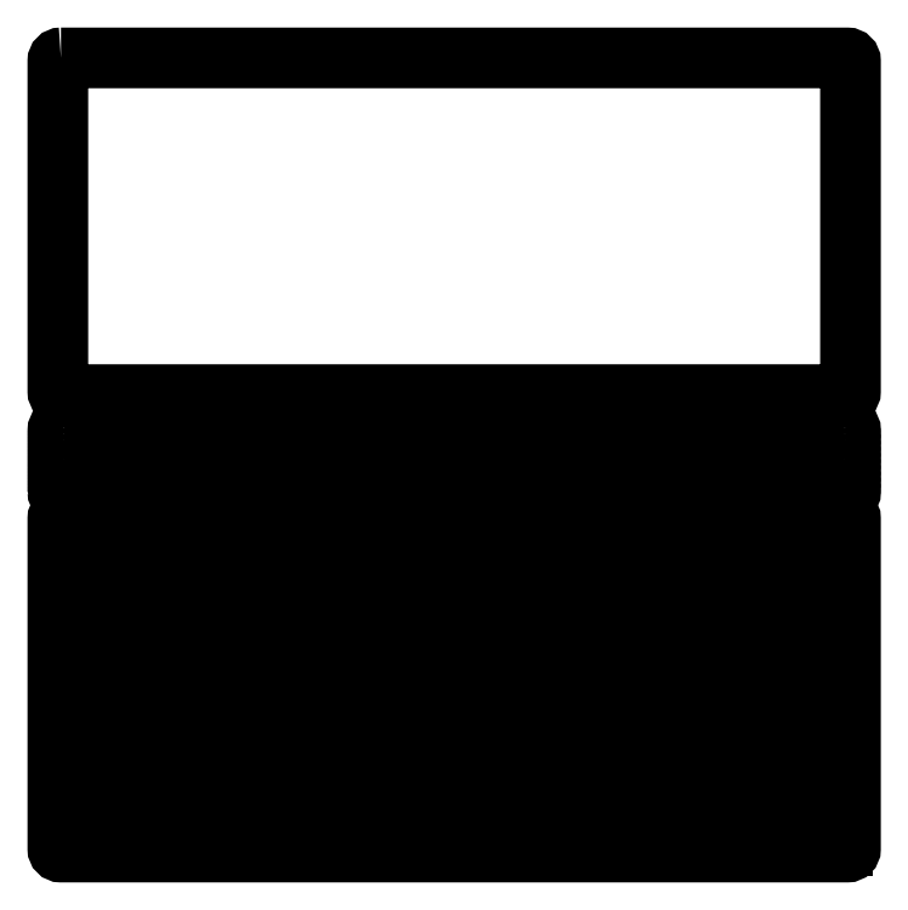
<metadata>
{"format":"dxf","ext":"dxf","renderer":"ezdxf+matplotlib","layout":"modelspace","background":"white","min_lineweight":24,"dpi":150}
</metadata>
<code>
0
SECTION
2
ENTITIES
0
SPLINE
8
Layer 1
210
0
220
0
230
1
70
    11
71
     3
72
    36
73
    32
74
     0
42
1e-10
43
1e-10
40
0
40
0
40
0
40
0
40
0.1111
40
0.1111
40
0.1111
40
0.1111
40
0.2222
40
0.2222
40
0.2222
40
0.2222
40
0.3333
40
0.3333
40
0.3333
40
0.3333
40
0.4444
40
0.4444
40
0.4444
40
0.4444
40
0.5556
40
0.5556
40
0.5556
40
0.5556
40
0.6667
40
0.6667
40
0.6667
40
0.6667
40
0.7778
40
0.7778
40
0.7778
40
0.7778
40
1
40
1
40
1
40
1
10
-6.135
20
8.153
30
0
10
-6.135
20
8.153
30
0
10
6.363
20
8.153
30
0
10
6.363
20
8.153
30
0
10
6.363
20
8.153
30
0
10
6.391
20
8.153
30
0
10
6.413
20
8.131
30
0
10
6.413
20
8.103
30
0
10
6.413
20
8.103
30
0
10
6.413
20
8.103
30
0
10
6.413
20
2.849
30
0
10
6.413
20
2.849
30
0
10
6.413
20
2.849
30
0
10
6.413
20
2.821
30
0
10
6.391
20
2.799
30
0
10
6.363
20
2.799
30
0
10
6.363
20
2.799
30
0
10
6.363
20
2.799
30
0
10
-6.135
20
2.799
30
0
10
-6.135
20
2.799
30
0
10
-6.135
20
2.799
30
0
10
-6.163
20
2.799
30
0
10
-6.185
20
2.821
30
0
10
-6.185
20
2.849
30
0
10
-6.185
20
2.849
30
0
10
-6.185
20
2.849
30
0
10
-6.185
20
8.103
30
0
10
-6.185
20
8.103
30
0
10
-6.185
20
8.103
30
0
10
-6.185
20
8.131
30
0
10
-6.163
20
8.153
30
0
10
-6.135
20
8.153
30
0
0
SPLINE
8
Layer 1
210
0
220
0
230
1
70
    11
71
     3
72
    36
73
    32
74
     0
42
1e-10
43
1e-10
40
0
40
0
40
0
40
0
40
0.1111
40
0.1111
40
0.1111
40
0.1111
40
0.2222
40
0.2222
40
0.2222
40
0.2222
40
0.3333
40
0.3333
40
0.3333
40
0.3333
40
0.4444
40
0.4444
40
0.4444
40
0.4444
40
0.5556
40
0.5556
40
0.5556
40
0.5556
40
0.6667
40
0.6667
40
0.6667
40
0.6667
40
0.7778
40
0.7778
40
0.7778
40
0.7778
40
1
40
1
40
1
40
1
10
-6.184
20
1.249
30
0
10
-6.184
20
1.249
30
0
10
-6.184
20
1.249
30
0
10
-6.184
20
1.249
30
0
10
-6.184
20
1.249
30
0
10
-6.184
20
1.276
30
0
10
-6.162
20
1.298
30
0
10
-6.135
20
1.298
30
0
10
-6.135
20
1.298
30
0
10
-6.135
20
1.298
30
0
10
6.365
20
1.298
30
0
10
6.365
20
1.298
30
0
10
6.365
20
1.298
30
0
10
6.392
20
1.298
30
0
10
6.414
20
1.276
30
0
10
6.414
20
1.249
30
0
10
6.414
20
1.249
30
0
10
6.414
20
1.249
30
0
10
6.414
20
1.249
30
0
10
6.414
20
1.249
30
0
10
6.414
20
1.249
30
0
10
6.414
20
1.222
30
0
10
6.392
20
1.2
30
0
10
6.365
20
1.2
30
0
10
6.365
20
1.2
30
0
10
6.365
20
1.2
30
0
10
-6.135
20
1.2
30
0
10
-6.135
20
1.2
30
0
10
-6.135
20
1.2
30
0
10
-6.162
20
1.2
30
0
10
-6.184
20
1.222
30
0
10
-6.184
20
1.249
30
0
0
SPLINE
8
Layer 1
210
0
220
0
230
1
70
     8
71
     3
72
    32
73
    28
74
     0
42
1e-10
43
1e-10
40
0
40
0
40
0
40
0
40
0.125
40
0.125
40
0.125
40
0.125
40
0.25
40
0.25
40
0.25
40
0.25
40
0.375
40
0.375
40
0.375
40
0.375
40
0.5
40
0.5
40
0.5
40
0.5
40
0.625
40
0.625
40
0.625
40
0.625
40
0.75
40
0.75
40
0.75
40
0.75
40
1
40
1
40
1
40
1
10
-6.135
20
2.184
30
0
10
-6.162
20
2.184
30
0
10
-6.184
20
2.206
30
0
10
-6.184
20
2.233
30
0
10
-6.184
20
2.233
30
0
10
-6.184
20
2.233
30
0
10
-6.184
20
2.233
30
0
10
-6.184
20
2.233
30
0
10
-6.184
20
2.233
30
0
10
-6.184
20
2.26
30
0
10
-6.162
20
2.283
30
0
10
-6.135
20
2.283
30
0
10
-6.135
20
2.283
30
0
10
-6.135
20
2.283
30
0
10
6.365
20
2.283
30
0
10
6.365
20
2.283
30
0
10
6.365
20
2.283
30
0
10
6.392
20
2.283
30
0
10
6.414
20
2.26
30
0
10
6.414
20
2.233
30
0
10
6.414
20
2.233
30
0
10
6.414
20
2.233
30
0
10
6.414
20
2.233
30
0
10
6.414
20
2.233
30
0
10
6.414
20
2.233
30
0
10
6.414
20
2.206
30
0
10
6.392
20
2.184
30
0
10
6.365
20
2.184
30
0
0
SPLINE
8
Layer 1
210
0
220
0
230
1
70
     8
71
     3
72
    32
73
    28
74
     0
42
1e-10
43
1e-10
40
0
40
0
40
0
40
0
40
0.125
40
0.125
40
0.125
40
0.125
40
0.25
40
0.25
40
0.25
40
0.25
40
0.375
40
0.375
40
0.375
40
0.375
40
0.5
40
0.5
40
0.5
40
0.5
40
0.625
40
0.625
40
0.625
40
0.625
40
0.75
40
0.75
40
0.75
40
0.75
40
1
40
1
40
1
40
1
10
-6.135
20
2.086
30
0
10
-6.162
20
2.086
30
0
10
-6.184
20
2.108
30
0
10
-6.184
20
2.135
30
0
10
-6.184
20
2.135
30
0
10
-6.184
20
2.135
30
0
10
-6.184
20
2.135
30
0
10
-6.184
20
2.135
30
0
10
-6.184
20
2.135
30
0
10
-6.184
20
2.162
30
0
10
-6.162
20
2.184
30
0
10
-6.135
20
2.184
30
0
10
-6.135
20
2.184
30
0
10
-6.135
20
2.184
30
0
10
6.365
20
2.184
30
0
10
6.365
20
2.184
30
0
10
6.365
20
2.184
30
0
10
6.392
20
2.184
30
0
10
6.414
20
2.162
30
0
10
6.414
20
2.135
30
0
10
6.414
20
2.135
30
0
10
6.414
20
2.135
30
0
10
6.414
20
2.135
30
0
10
6.414
20
2.135
30
0
10
6.414
20
2.135
30
0
10
6.414
20
2.108
30
0
10
6.392
20
2.086
30
0
10
6.365
20
2.086
30
0
0
SPLINE
8
Layer 1
210
0
220
0
230
1
70
     8
71
     3
72
    32
73
    28
74
     0
42
1e-10
43
1e-10
40
0
40
0
40
0
40
0
40
0.125
40
0.125
40
0.125
40
0.125
40
0.25
40
0.25
40
0.25
40
0.25
40
0.375
40
0.375
40
0.375
40
0.375
40
0.5
40
0.5
40
0.5
40
0.5
40
0.625
40
0.625
40
0.625
40
0.625
40
0.75
40
0.75
40
0.75
40
0.75
40
1
40
1
40
1
40
1
10
-6.135
20
1.987
30
0
10
-6.162
20
1.987
30
0
10
-6.184
20
2.01
30
0
10
-6.184
20
2.037
30
0
10
-6.184
20
2.037
30
0
10
-6.184
20
2.037
30
0
10
-6.184
20
2.037
30
0
10
-6.184
20
2.037
30
0
10
-6.184
20
2.037
30
0
10
-6.184
20
2.064
30
0
10
-6.162
20
2.086
30
0
10
-6.135
20
2.086
30
0
10
-6.135
20
2.086
30
0
10
-6.135
20
2.086
30
0
10
6.365
20
2.086
30
0
10
6.365
20
2.086
30
0
10
6.365
20
2.086
30
0
10
6.392
20
2.086
30
0
10
6.414
20
2.064
30
0
10
6.414
20
2.037
30
0
10
6.414
20
2.037
30
0
10
6.414
20
2.037
30
0
10
6.414
20
2.037
30
0
10
6.414
20
2.037
30
0
10
6.414
20
2.037
30
0
10
6.414
20
2.01
30
0
10
6.392
20
1.987
30
0
10
6.365
20
1.987
30
0
0
SPLINE
8
Layer 1
210
0
220
0
230
1
70
     8
71
     3
72
    32
73
    28
74
     0
42
1e-10
43
1e-10
40
0
40
0
40
0
40
0
40
0.125
40
0.125
40
0.125
40
0.125
40
0.25
40
0.25
40
0.25
40
0.25
40
0.375
40
0.375
40
0.375
40
0.375
40
0.5
40
0.5
40
0.5
40
0.5
40
0.625
40
0.625
40
0.625
40
0.625
40
0.75
40
0.75
40
0.75
40
0.75
40
1
40
1
40
1
40
1
10
-6.135
20
1.889
30
0
10
-6.162
20
1.889
30
0
10
-6.184
20
1.911
30
0
10
-6.184
20
1.938
30
0
10
-6.184
20
1.938
30
0
10
-6.184
20
1.938
30
0
10
-6.184
20
1.938
30
0
10
-6.184
20
1.938
30
0
10
-6.184
20
1.938
30
0
10
-6.184
20
1.965
30
0
10
-6.162
20
1.987
30
0
10
-6.135
20
1.987
30
0
10
-6.135
20
1.987
30
0
10
-6.135
20
1.987
30
0
10
6.365
20
1.987
30
0
10
6.365
20
1.987
30
0
10
6.365
20
1.987
30
0
10
6.392
20
1.987
30
0
10
6.414
20
1.965
30
0
10
6.414
20
1.938
30
0
10
6.414
20
1.938
30
0
10
6.414
20
1.938
30
0
10
6.414
20
1.938
30
0
10
6.414
20
1.938
30
0
10
6.414
20
1.938
30
0
10
6.414
20
1.911
30
0
10
6.392
20
1.889
30
0
10
6.365
20
1.889
30
0
0
SPLINE
8
Layer 1
210
0
220
0
230
1
70
     8
71
     3
72
    32
73
    28
74
     0
42
1e-10
43
1e-10
40
0
40
0
40
0
40
0
40
0.125
40
0.125
40
0.125
40
0.125
40
0.25
40
0.25
40
0.25
40
0.25
40
0.375
40
0.375
40
0.375
40
0.375
40
0.5
40
0.5
40
0.5
40
0.5
40
0.625
40
0.625
40
0.625
40
0.625
40
0.75
40
0.75
40
0.75
40
0.75
40
1
40
1
40
1
40
1
10
-6.135
20
1.791
30
0
10
-6.162
20
1.791
30
0
10
-6.184
20
1.813
30
0
10
-6.184
20
1.84
30
0
10
-6.184
20
1.84
30
0
10
-6.184
20
1.84
30
0
10
-6.184
20
1.84
30
0
10
-6.184
20
1.84
30
0
10
-6.184
20
1.84
30
0
10
-6.184
20
1.867
30
0
10
-6.162
20
1.889
30
0
10
-6.135
20
1.889
30
0
10
-6.135
20
1.889
30
0
10
-6.135
20
1.889
30
0
10
6.365
20
1.889
30
0
10
6.365
20
1.889
30
0
10
6.365
20
1.889
30
0
10
6.392
20
1.889
30
0
10
6.414
20
1.867
30
0
10
6.414
20
1.84
30
0
10
6.414
20
1.84
30
0
10
6.414
20
1.84
30
0
10
6.414
20
1.84
30
0
10
6.414
20
1.84
30
0
10
6.414
20
1.84
30
0
10
6.414
20
1.813
30
0
10
6.392
20
1.791
30
0
10
6.365
20
1.791
30
0
0
SPLINE
8
Layer 1
210
0
220
0
230
1
70
     8
71
     3
72
    32
73
    28
74
     0
42
1e-10
43
1e-10
40
0
40
0
40
0
40
0
40
0.125
40
0.125
40
0.125
40
0.125
40
0.25
40
0.25
40
0.25
40
0.25
40
0.375
40
0.375
40
0.375
40
0.375
40
0.5
40
0.5
40
0.5
40
0.5
40
0.625
40
0.625
40
0.625
40
0.625
40
0.75
40
0.75
40
0.75
40
0.75
40
1
40
1
40
1
40
1
10
-6.135
20
1.692
30
0
10
-6.162
20
1.692
30
0
10
-6.184
20
1.714
30
0
10
-6.184
20
1.741
30
0
10
-6.184
20
1.741
30
0
10
-6.184
20
1.741
30
0
10
-6.184
20
1.741
30
0
10
-6.184
20
1.741
30
0
10
-6.184
20
1.741
30
0
10
-6.184
20
1.768
30
0
10
-6.162
20
1.79
30
0
10
-6.135
20
1.79
30
0
10
-6.135
20
1.79
30
0
10
-6.135
20
1.79
30
0
10
6.365
20
1.79
30
0
10
6.365
20
1.79
30
0
10
6.365
20
1.79
30
0
10
6.392
20
1.79
30
0
10
6.414
20
1.768
30
0
10
6.414
20
1.741
30
0
10
6.414
20
1.741
30
0
10
6.414
20
1.741
30
0
10
6.414
20
1.741
30
0
10
6.414
20
1.741
30
0
10
6.414
20
1.741
30
0
10
6.414
20
1.714
30
0
10
6.392
20
1.692
30
0
10
6.365
20
1.692
30
0
0
SPLINE
8
Layer 1
210
0
220
0
230
1
70
     8
71
     3
72
    32
73
    28
74
     0
42
1e-10
43
1e-10
40
0
40
0
40
0
40
0
40
0.125
40
0.125
40
0.125
40
0.125
40
0.25
40
0.25
40
0.25
40
0.25
40
0.375
40
0.375
40
0.375
40
0.375
40
0.5
40
0.5
40
0.5
40
0.5
40
0.625
40
0.625
40
0.625
40
0.625
40
0.75
40
0.75
40
0.75
40
0.75
40
1
40
1
40
1
40
1
10
-6.135
20
1.594
30
0
10
-6.162
20
1.594
30
0
10
-6.184
20
1.616
30
0
10
-6.184
20
1.643
30
0
10
-6.184
20
1.643
30
0
10
-6.184
20
1.643
30
0
10
-6.184
20
1.643
30
0
10
-6.184
20
1.643
30
0
10
-6.184
20
1.643
30
0
10
-6.184
20
1.67
30
0
10
-6.162
20
1.692
30
0
10
-6.135
20
1.692
30
0
10
-6.135
20
1.692
30
0
10
-6.135
20
1.692
30
0
10
6.365
20
1.692
30
0
10
6.365
20
1.692
30
0
10
6.365
20
1.692
30
0
10
6.392
20
1.692
30
0
10
6.414
20
1.67
30
0
10
6.414
20
1.643
30
0
10
6.414
20
1.643
30
0
10
6.414
20
1.643
30
0
10
6.414
20
1.643
30
0
10
6.414
20
1.643
30
0
10
6.414
20
1.643
30
0
10
6.414
20
1.616
30
0
10
6.392
20
1.594
30
0
10
6.365
20
1.594
30
0
0
SPLINE
8
Layer 1
210
0
220
0
230
1
70
     8
71
     3
72
    32
73
    28
74
     0
42
1e-10
43
1e-10
40
0
40
0
40
0
40
0
40
0.125
40
0.125
40
0.125
40
0.125
40
0.25
40
0.25
40
0.25
40
0.25
40
0.375
40
0.375
40
0.375
40
0.375
40
0.5
40
0.5
40
0.5
40
0.5
40
0.625
40
0.625
40
0.625
40
0.625
40
0.75
40
0.75
40
0.75
40
0.75
40
1
40
1
40
1
40
1
10
-6.135
20
1.495
30
0
10
-6.162
20
1.495
30
0
10
-6.184
20
1.517
30
0
10
-6.184
20
1.544
30
0
10
-6.184
20
1.544
30
0
10
-6.184
20
1.544
30
0
10
-6.184
20
1.544
30
0
10
-6.184
20
1.544
30
0
10
-6.184
20
1.544
30
0
10
-6.184
20
1.571
30
0
10
-6.162
20
1.594
30
0
10
-6.135
20
1.594
30
0
10
-6.135
20
1.594
30
0
10
-6.135
20
1.594
30
0
10
6.365
20
1.594
30
0
10
6.365
20
1.594
30
0
10
6.365
20
1.594
30
0
10
6.392
20
1.594
30
0
10
6.414
20
1.571
30
0
10
6.414
20
1.544
30
0
10
6.414
20
1.544
30
0
10
6.414
20
1.544
30
0
10
6.414
20
1.544
30
0
10
6.414
20
1.544
30
0
10
6.414
20
1.544
30
0
10
6.414
20
1.517
30
0
10
6.392
20
1.495
30
0
10
6.365
20
1.495
30
0
0
SPLINE
8
Layer 1
210
0
220
0
230
1
70
     8
71
     3
72
    32
73
    28
74
     0
42
1e-10
43
1e-10
40
0
40
0
40
0
40
0
40
0.125
40
0.125
40
0.125
40
0.125
40
0.25
40
0.25
40
0.25
40
0.25
40
0.375
40
0.375
40
0.375
40
0.375
40
0.5
40
0.5
40
0.5
40
0.5
40
0.625
40
0.625
40
0.625
40
0.625
40
0.75
40
0.75
40
0.75
40
0.75
40
1
40
1
40
1
40
1
10
-6.135
20
1.397
30
0
10
-6.162
20
1.397
30
0
10
-6.184
20
1.419
30
0
10
-6.184
20
1.446
30
0
10
-6.184
20
1.446
30
0
10
-6.184
20
1.446
30
0
10
-6.184
20
1.446
30
0
10
-6.184
20
1.446
30
0
10
-6.184
20
1.446
30
0
10
-6.184
20
1.473
30
0
10
-6.162
20
1.495
30
0
10
-6.135
20
1.495
30
0
10
-6.135
20
1.495
30
0
10
-6.135
20
1.495
30
0
10
6.365
20
1.495
30
0
10
6.365
20
1.495
30
0
10
6.365
20
1.495
30
0
10
6.392
20
1.495
30
0
10
6.414
20
1.473
30
0
10
6.414
20
1.446
30
0
10
6.414
20
1.446
30
0
10
6.414
20
1.446
30
0
10
6.414
20
1.446
30
0
10
6.414
20
1.446
30
0
10
6.414
20
1.446
30
0
10
6.414
20
1.419
30
0
10
6.392
20
1.397
30
0
10
6.365
20
1.397
30
0
0
SPLINE
8
Layer 1
210
0
220
0
230
1
70
     8
71
     3
72
    32
73
    28
74
     0
42
1e-10
43
1e-10
40
0
40
0
40
0
40
0
40
0.125
40
0.125
40
0.125
40
0.125
40
0.25
40
0.25
40
0.25
40
0.25
40
0.375
40
0.375
40
0.375
40
0.375
40
0.5
40
0.5
40
0.5
40
0.5
40
0.625
40
0.625
40
0.625
40
0.625
40
0.75
40
0.75
40
0.75
40
0.75
40
1
40
1
40
1
40
1
10
-6.135
20
1.298
30
0
10
-6.162
20
1.298
30
0
10
-6.184
20
1.321
30
0
10
-6.184
20
1.348
30
0
10
-6.184
20
1.348
30
0
10
-6.184
20
1.348
30
0
10
-6.184
20
1.348
30
0
10
-6.184
20
1.348
30
0
10
-6.184
20
1.348
30
0
10
-6.184
20
1.375
30
0
10
-6.162
20
1.397
30
0
10
-6.135
20
1.397
30
0
10
-6.135
20
1.397
30
0
10
-6.135
20
1.397
30
0
10
6.365
20
1.397
30
0
10
6.365
20
1.397
30
0
10
6.365
20
1.397
30
0
10
6.392
20
1.397
30
0
10
6.414
20
1.375
30
0
10
6.414
20
1.348
30
0
10
6.414
20
1.348
30
0
10
6.414
20
1.348
30
0
10
6.414
20
1.348
30
0
10
6.414
20
1.348
30
0
10
6.414
20
1.348
30
0
10
6.414
20
1.321
30
0
10
6.392
20
1.298
30
0
10
6.365
20
1.298
30
0
0
SPLINE
8
Layer 1
210
0
220
0
230
1
70
    11
71
     3
72
    36
73
    32
74
     0
42
1e-10
43
1e-10
40
0
40
0
40
0
40
0
40
0.1111
40
0.1111
40
0.1111
40
0.1111
40
0.2222
40
0.2222
40
0.2222
40
0.2222
40
0.3333
40
0.3333
40
0.3333
40
0.3333
40
0.4444
40
0.4444
40
0.4444
40
0.4444
40
0.5556
40
0.5556
40
0.5556
40
0.5556
40
0.6667
40
0.6667
40
0.6667
40
0.6667
40
0.7778
40
0.7778
40
0.7778
40
0.7778
40
1
40
1
40
1
40
1
10
-6.135
20
0.8786
30
0
10
-6.135
20
0.8786
30
0
10
6.363
20
0.8786
30
0
10
6.363
20
0.8786
30
0
10
6.363
20
0.8786
30
0
10
6.391
20
0.8786
30
0
10
6.413
20
0.8561
30
0
10
6.413
20
0.8287
30
0
10
6.413
20
0.8287
30
0
10
6.413
20
0.8287
30
0
10
6.413
20
-4.426
30
0
10
6.413
20
-4.426
30
0
10
6.413
20
-4.426
30
0
10
6.413
20
-4.453
30
0
10
6.391
20
-4.476
30
0
10
6.363
20
-4.476
30
0
10
6.363
20
-4.476
30
0
10
6.363
20
-4.476
30
0
10
-6.135
20
-4.476
30
0
10
-6.135
20
-4.476
30
0
10
-6.135
20
-4.476
30
0
10
-6.163
20
-4.476
30
0
10
-6.185
20
-4.453
30
0
10
-6.185
20
-4.426
30
0
10
-6.185
20
-4.426
30
0
10
-6.185
20
-4.426
30
0
10
-6.185
20
0.8287
30
0
10
-6.185
20
0.8287
30
0
10
-6.185
20
0.8287
30
0
10
-6.185
20
0.8561
30
0
10
-6.163
20
0.8786
30
0
10
-6.135
20
0.8786
30
0
0
LWPOLYLINE
8
Layer 1
90
        5
70
     1
43
0
10
-6.049
20
-4.366
10
6.277
20
-4.366
10
6.277
20
-4.187
10
-6.049
20
-4.187
10
-6.049
20
-4.366
0
LWPOLYLINE
8
Layer 1
90
        5
70
     1
43
0
10
-6.049
20
-3.957
10
6.277
20
-3.957
10
6.277
20
-3.778
10
-6.049
20
-3.778
10
-6.049
20
-3.957
0
LWPOLYLINE
8
Layer 1
90
        5
70
     1
43
0
10
-6.049
20
-3.546
10
6.277
20
-3.546
10
6.277
20
-3.367
10
-6.049
20
-3.367
10
-6.049
20
-3.546
0
LWPOLYLINE
8
Layer 1
90
        5
70
     1
43
0
10
-6.049
20
-3.135
10
6.277
20
-3.135
10
6.277
20
-2.956
10
-6.049
20
-2.956
10
-6.049
20
-3.135
0
LWPOLYLINE
8
Layer 1
90
        5
70
     1
43
0
10
-6.049
20
-2.726
10
6.277
20
-2.726
10
6.277
20
-2.547
10
-6.049
20
-2.547
10
-6.049
20
-2.726
0
LWPOLYLINE
8
Layer 1
90
        5
70
     1
43
0
10
-6.049
20
-2.322
10
6.277
20
-2.322
10
6.277
20
-2.143
10
-6.049
20
-2.143
10
-6.049
20
-2.322
0
LWPOLYLINE
8
Layer 1
90
        5
70
     1
43
0
10
-6.049
20
-1.915
10
6.277
20
-1.915
10
6.277
20
-1.736
10
-6.049
20
-1.736
10
-6.049
20
-1.915
0
LWPOLYLINE
8
Layer 1
90
        5
70
     1
43
0
10
-6.049
20
-1.505
10
6.277
20
-1.505
10
6.277
20
-1.325
10
-6.049
20
-1.325
10
-6.049
20
-1.505
0
LWPOLYLINE
8
Layer 1
90
        5
70
     1
43
0
10
-6.049
20
-1.095
10
6.277
20
-1.095
10
6.277
20
-0.9164
10
-6.049
20
-0.9164
10
-6.049
20
-1.095
0
LWPOLYLINE
8
Layer 1
90
        5
70
     1
43
0
10
-6.049
20
-0.6762
10
6.277
20
-0.6762
10
6.277
20
-0.4971
10
-6.049
20
-0.4971
10
-6.049
20
-0.6762
0
LWPOLYLINE
8
Layer 1
90
        5
70
     1
43
0
10
-6.049
20
-0.2628
10
6.277
20
-0.2628
10
6.277
20
0.05328
10
-6.049
20
0.05328
10
-6.049
20
-0.2628
0
LWPOLYLINE
8
Layer 1
90
        5
70
     1
43
0
10
-6.049
20
0.3081
10
6.277
20
0.3081
10
6.277
20
0.6241
10
-6.049
20
0.6241
10
-6.049
20
0.3081
0
ENDSEC
0
EOF

</code>
